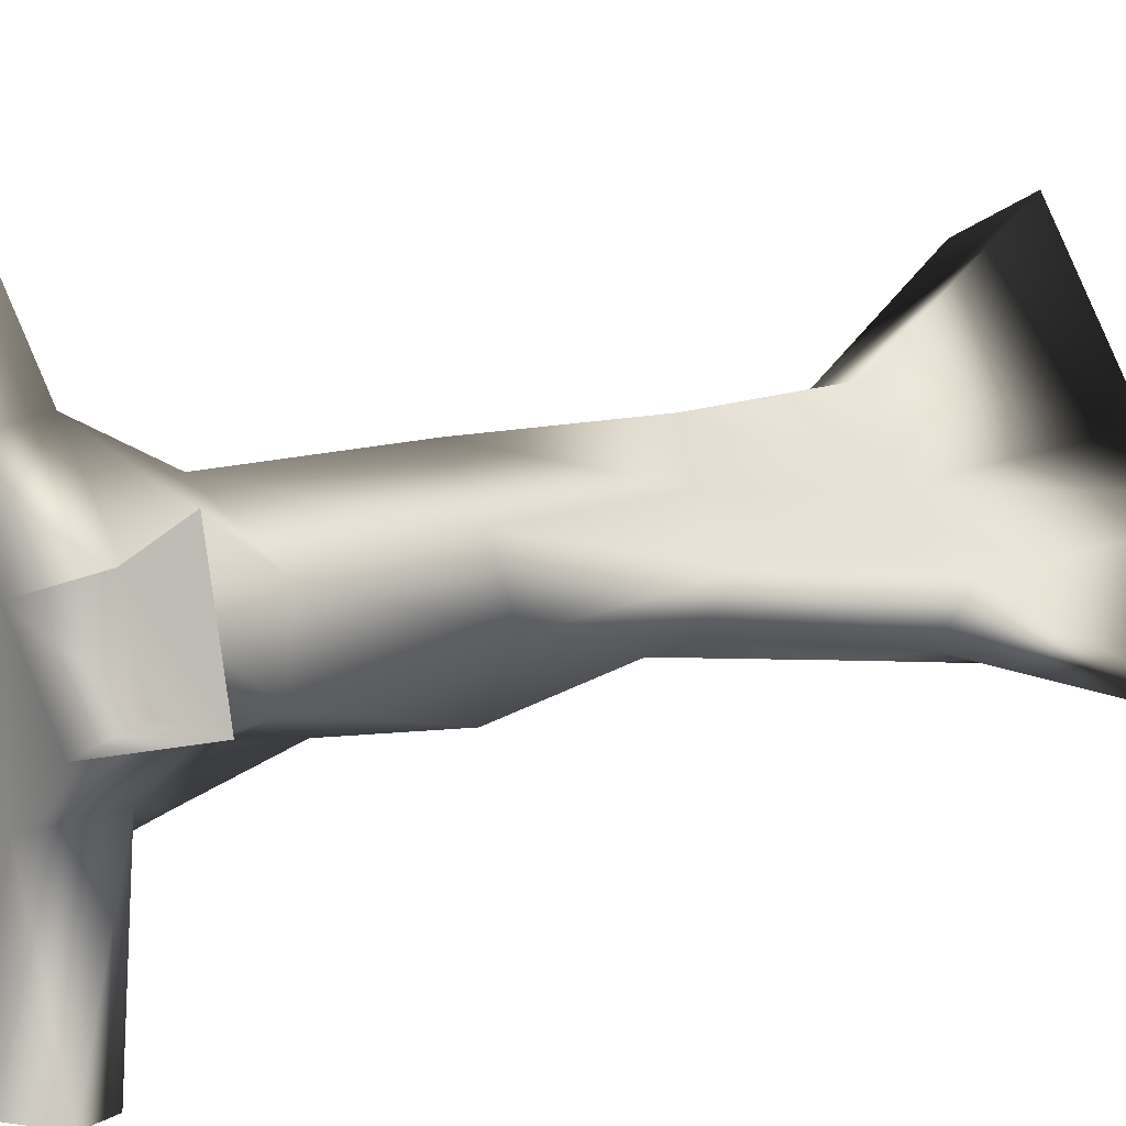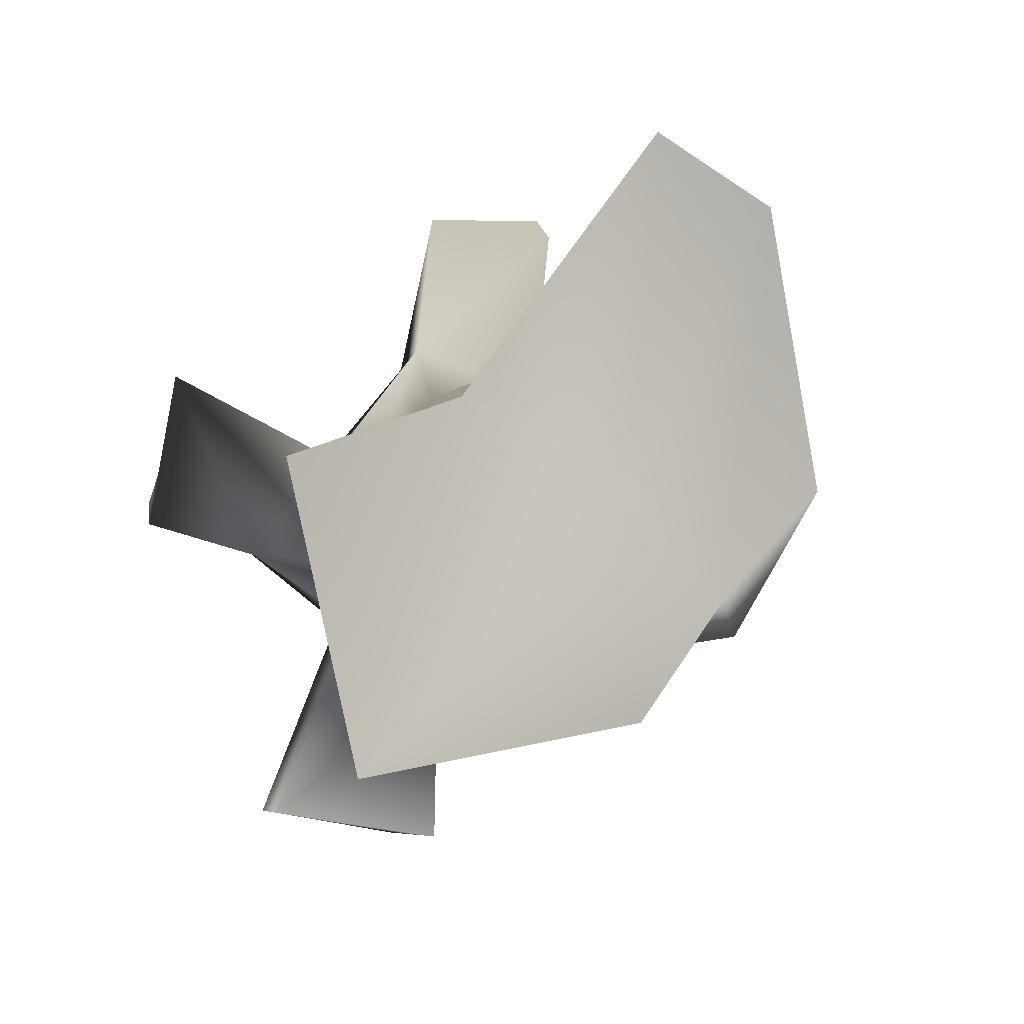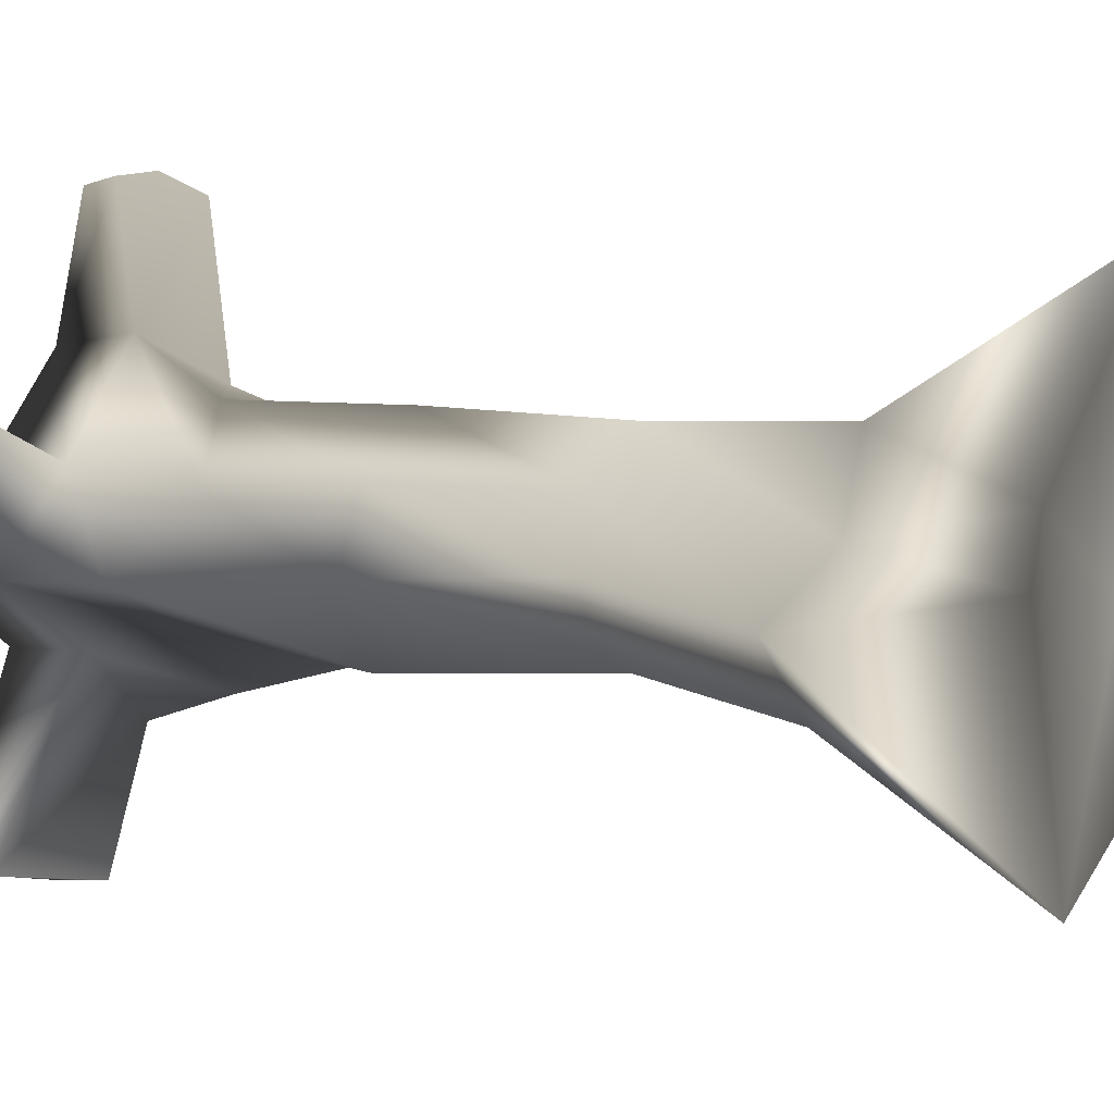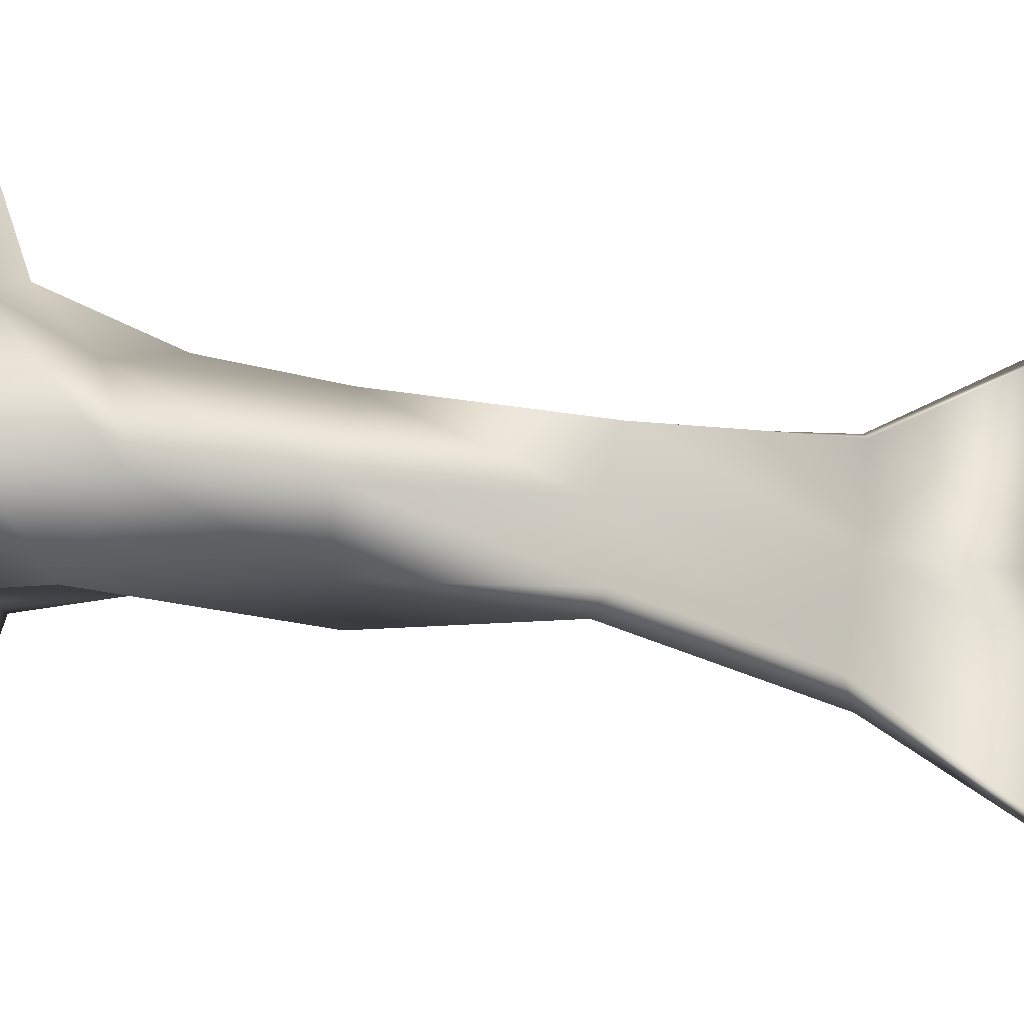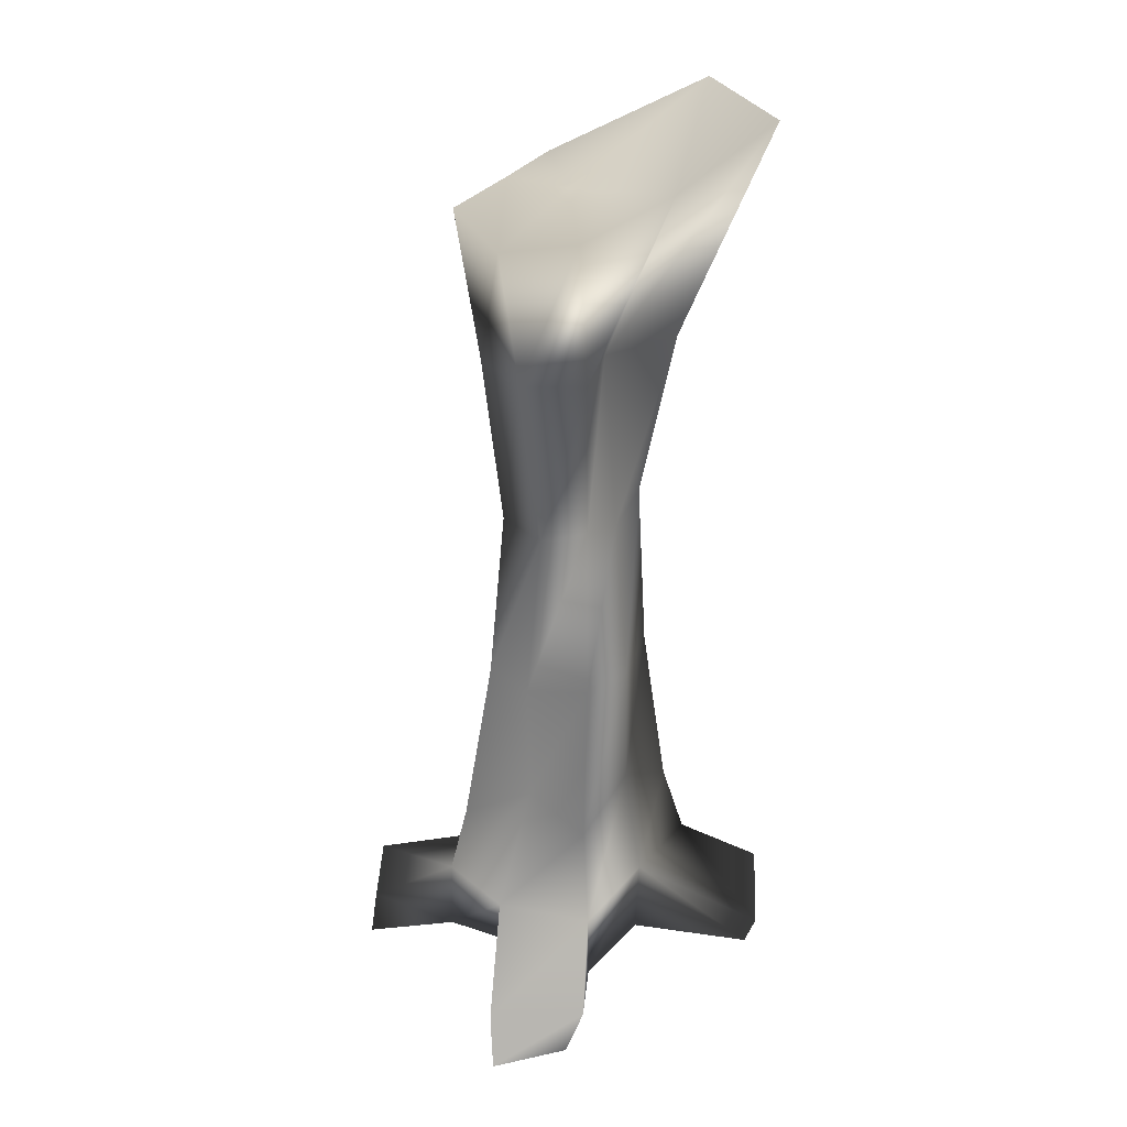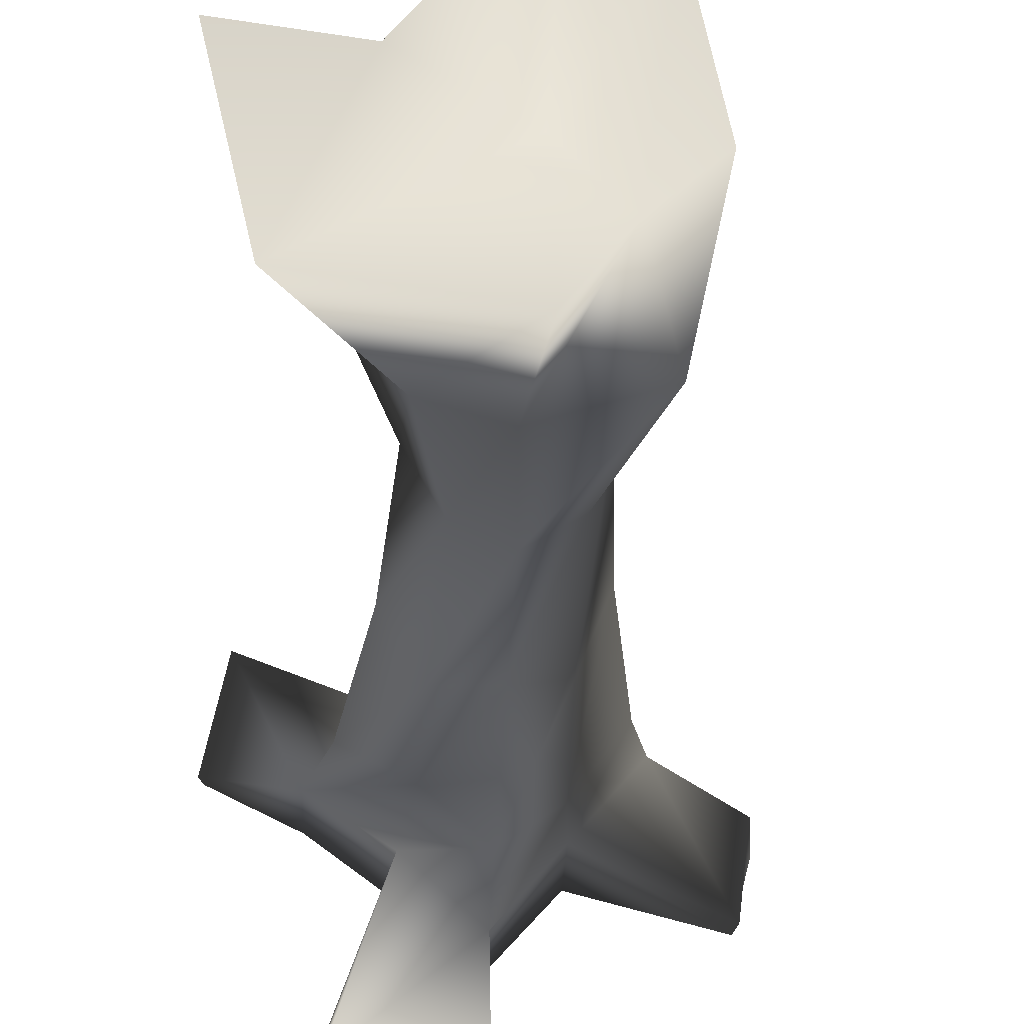
<metadata>
{"format":"obj","ext":"obj","renderer":"f3d","projection":"perspective","resolution":1024,"background":"white","views":[{"elev":12.2,"azim":51.1,"up":"+Z"},{"elev":-1.4,"azim":170.0,"up":"+Z"},{"elev":4.5,"azim":129.5,"up":"+Z"},{"elev":30.2,"azim":102.0,"up":"+Z"},{"elev":28.2,"azim":-6.2,"up":"+Y"},{"elev":-32.9,"azim":176.5,"up":"+Z"}]}
</metadata>
<code>
o Trunk
v 1.447 -112.6 10.44
v -8.552 -112.8 2.296
v 0.2793 -113 -8.31
v 10.28 -112.4 -0.1688
v 9.066 -111.5 -18.95
v 19.06 -112.3 -10.81
v -18.9 -113.4 -5.404
v -10.07 -114.4 -16.01
v -1.284 -114 -26.65
v -1.594 10.91 21.11
v 13.96 9.897 -0.001013
v 0.27 8.679 -7.97
v -11.47 8.323 15.59
v 28.69 18.13 -5.145
v 23.16 17.77 -29.53
v -7.603 8.07 -16.01
v -15.76 6.714 -7.226
v -0.6951 8.551 -25.78
v 1.571 -38.12 4.904
v 6.443 -40.27 -1.051
v 4.976 -14.78 -4.321
v 1.278 -15.29 5.479
v 10.76 -37.93 -7.897
v 16.37 -15.05 -10.97
v 6.238 -40.41 -14.5
v 10.52 -14.26 -18.91
v -0.4648 -41.17 -17.41
v 1.06 -14.51 -21.55
v -7.13 -40.98 -13.1
v -12.99 -10.27 -19.21
v -9.654 -39.88 -4.608
v -12.4 -15.54 -6.316
v -4.706 -41.25 0.612
v -7.619 -16.67 0.9796
v -6.912 -66.38 0.8967
v 1.589 -64.39 5.67
v -11.91 -66.04 -5.367
v -7.82 -65.93 -16.6
v -1.121 -67.47 -16.68
v 7.096 -64.79 -18.49
v 12.3 -64.33 -9.657
v 8.321 -65.09 -1.021
v -6.772 -83.44 2.945
v 1.138 -89.88 5.632
v -16.14 -92.35 -6.27
v -8.949 -92.1 -16.68
v -1.214 -90.57 -23.02
v 6.923 -91.03 -15.56
v 16.06 -90.36 -11.12
v 8.678 -84.97 -2.491
v -11.99 -101.5 6.423
v 1.175 -101.6 11.9
v -18.77 -102.2 -5.256
v -9.897 -103.3 -15.83
v -1.343 -102.9 -26.66
v 8.855 -100.3 -18.76
v 19.39 -101.2 -11.3
v 10.84 -101.2 -0.4756
v -1.388 -106.9 27.26
v -15.06 -107.5 25.56
v -14.95 -114.7 28.23
v -3.902 -114.1 26.51
v -30.97 -109.3 -8.726
v -29.32 -109.3 -21.98
v -29.05 -114.2 -21.03
v -31.97 -117.2 -9.711
v 30.94 -105.4 -7.756
v 28 -106 8.909
v 27.18 -112.6 5.301
v 30.53 -112.2 -5.081
v 16.36 -106.7 -40.28
v -2.016 -109.4 -43.42
v 17.53 -111.6 -40.34
v 2.455 -113.2 -43.19
f 1 2 3
f 3 4 1
f 4 3 5
f 5 6 4
f 2 7 8
f 8 3 2
f 3 8 9
f 9 5 3
f 10 11 12
f 12 13 10
f 11 14 15
f 15 12 11
f 13 12 16
f 16 17 13
f 12 15 18
f 18 16 12
f 19 20 21
f 21 22 19
f 20 23 24
f 24 21 20
f 22 21 11
f 11 10 22
f 21 24 14
f 14 11 21
f 23 25 26
f 26 24 23
f 25 27 28
f 28 26 25
f 24 26 15
f 15 14 24
f 26 28 18
f 18 15 26
f 27 29 30
f 30 28 27
f 29 31 32
f 32 30 29
f 28 30 16
f 16 18 28
f 30 32 17
f 17 16 30
f 31 33 34
f 34 32 31
f 33 19 22
f 22 34 33
f 32 34 13
f 13 17 32
f 34 22 10
f 10 13 34
f 19 33 35
f 35 36 19
f 33 31 37
f 37 35 33
f 31 29 38
f 38 37 31
f 29 27 39
f 39 38 29
f 27 25 40
f 40 39 27
f 25 23 41
f 41 40 25
f 23 20 42
f 42 41 23
f 20 19 36
f 36 42 20
f 36 35 43
f 43 44 36
f 35 37 45
f 45 43 35
f 37 38 46
f 46 45 37
f 38 39 47
f 47 46 38
f 39 40 48
f 48 47 39
f 40 41 49
f 49 48 40
f 41 42 50
f 50 49 41
f 42 36 44
f 44 50 42
f 44 43 51
f 51 52 44
f 43 45 53
f 53 51 43
f 45 46 54
f 54 53 45
f 46 47 55
f 55 54 46
f 47 48 56
f 56 55 47
f 48 49 57
f 57 56 48
f 49 50 58
f 58 57 49
f 50 44 52
f 52 58 50
f 59 60 61
f 61 62 59
f 51 53 7
f 7 2 51
f 63 64 65
f 65 66 63
f 54 55 9
f 9 8 54
f 56 57 6
f 6 5 56
f 67 68 69
f 69 70 67
f 58 52 1
f 1 4 58
f 55 56 71
f 71 72 55
f 56 5 73
f 73 71 56
f 5 9 74
f 74 73 5
f 9 55 72
f 72 74 9
f 53 54 64
f 64 63 53
f 54 8 65
f 65 64 54
f 8 7 66
f 66 65 8
f 7 53 63
f 63 66 7
f 52 51 60
f 60 59 52
f 51 2 61
f 61 60 51
f 2 1 62
f 62 61 2
f 1 52 59
f 59 62 1
f 57 58 68
f 68 67 57
f 58 4 69
f 69 68 58
f 4 6 70
f 70 69 4
f 6 57 67
f 67 70 6
f 71 73 74
f 74 72 71

</code>
